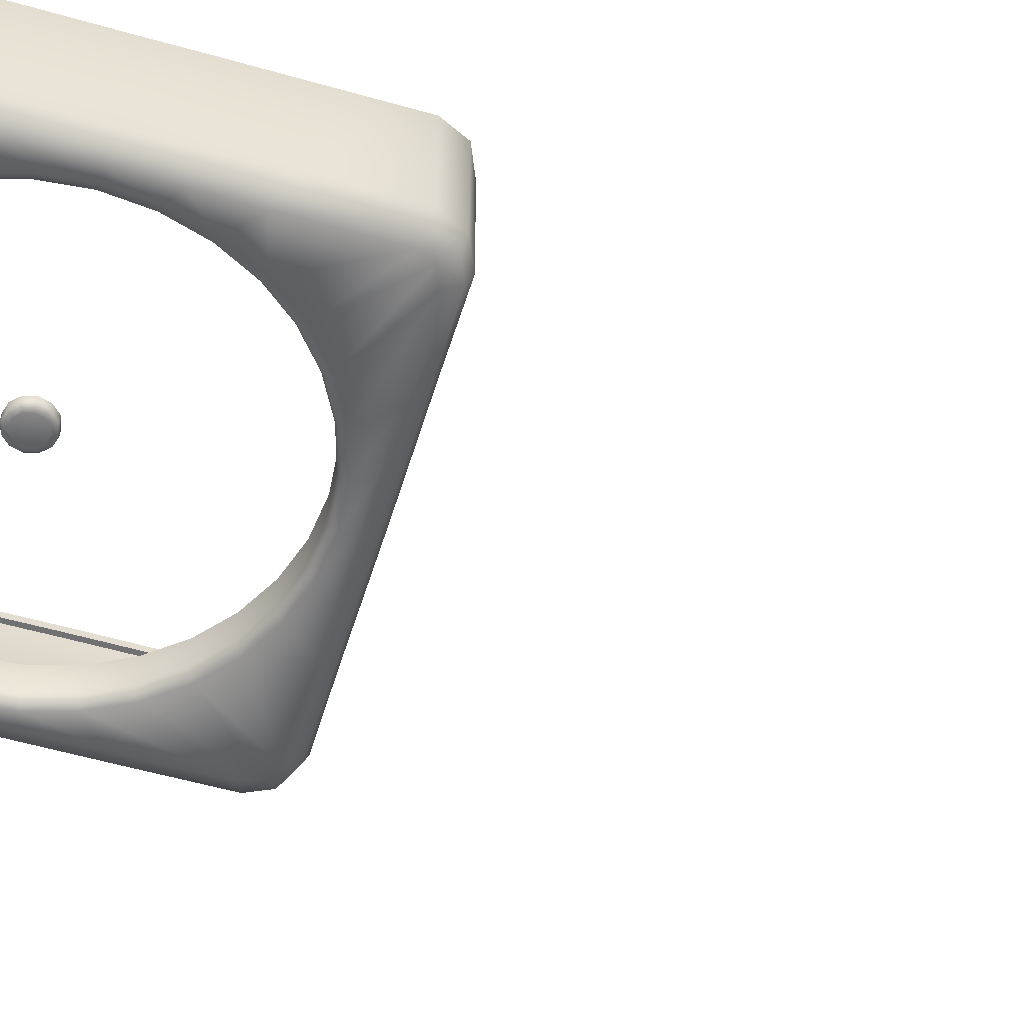
<metadata>
{"format":"obj","ext":"obj","renderer":"f3d","projection":"perspective","resolution":1024,"background":"white","views":[{"elev":-55.3,"azim":73.2,"up":"+Y"}]}
</metadata>
<code>
o AlarmClock_8_AlarmClock_8_0_GeomSubset_0
v 0.0005 -0.0005 -0.3525
v -0.0005 -0.0005 -0.3525
v 0.0005 0.0005 -0.3525
v -0.0005 0.0005 -0.3525
v 0.0005 -0.0005 -0.3525
v -0.0005 -0.0005 -0.3525
v 0.0005 0.0005 -0.3525
v -0.0005 0.0005 -0.3525
v 0.0005 -0.0005 -0.3525
v -0.0005 -0.0005 -0.3525
v 0.0005 0.0005 -0.3525
v -0.0005 0.0005 -0.3525
v 0.0005 -0.0005 -0.3525
v -0.0005 -0.0005 -0.3525
v 0.0005 0.0005 -0.3525
v -0.0005 0.0005 -0.3525
v 0.0005 -0.0005 -0.3525
v -0.0005 -0.0005 -0.3525
v 0.0005 0.0005 -0.3525
v -0.0005 0.0005 -0.3525
v 0 0.04387 -0.01019
v 0.0294 -0.02844 -0.08092
v 0 -0.02844 -0.01019
v 0.01504 -0.02844 -0.0853
v 9.3e-05 -0.02844 -0.08679
v -0.01485 -0.02844 -0.08534
v -0.02923 -0.02844 -0.081
v -0.04248 -0.02844 -0.07393
v -0.0541 -0.02844 -0.06442
v -0.06364 -0.02844 -0.05282
v -0.07074 -0.02844 -0.03959
v -0.07511 -0.02844 -0.02523
v -0.0766 -0.02844 -0.01028
v -0.07515 -0.02844 0.004663
v -0.07081 -0.02844 0.01904
v -0.06374 -0.02844 0.03229
v -0.05423 -0.02844 0.04391
v -0.04263 -0.02844 0.05345
v -0.0294 -0.02844 0.06055
v -0.01503 -0.02844 0.06492
v -9.3e-05 -0.02844 0.06641
v 0.01485 -0.02844 0.06496
v 0.02923 -0.02844 0.06062
v 0.04248 -0.02844 0.05355
v 0.0541 -0.02844 0.04404
v 0.06364 -0.02844 0.03245
v 0.07074 -0.02844 0.01921
v 0.07511 -0.02844 0.004845
v 0.0766 -0.02844 -0.0101
v 0.07515 -0.02844 -0.02504
v 0.07081 -0.02844 -0.03942
v 0.06374 -0.02844 -0.05267
v 0.05423 -0.02844 -0.06429
v 0.04263 -0.02844 -0.07383
v 0.08775 -0.03599 -0.09793
v 0.08604 -0.04156 -0.09616
v 0.08191 -0.04387 -0.09187
v 0.07703 -0.03599 -0.1026
v 0.07655 -0.04156 -0.1002
v 0.0754 -0.04387 -0.09467
v 0.04618 -0.03512 -0.1026
v 0.04461 -0.04131 -0.1005
v 0.04021 -0.04387 -0.09486
v 0.02309 -0.03561 -0.1026
v 0.02207 -0.04145 -0.1004
v 0.01951 -0.04386 -0.09487
v 0 -0.03599 -0.1026
v 1.4e-05 -0.04156 -0.1002
v 4.5e-05 -0.04368 -0.09495
v -0.02309 -0.03559 -0.1026
v -0.02204 -0.04144 -0.1004
v -0.01942 -0.04387 -0.09488
v -0.04618 -0.03511 -0.1026
v -0.04459 -0.0413 -0.1005
v -0.04014 -0.04387 -0.09487
v -0.07703 -0.03599 -0.1026
v -0.07655 -0.04156 -0.1002
v -0.0754 -0.04387 -0.09467
v -0.08775 -0.03599 -0.09793
v -0.08604 -0.04156 -0.09616
v -0.08191 -0.04387 -0.09187
v 0.08775 -0.03599 0.07755
v 0.08604 -0.04156 0.07578
v 0.08191 -0.04387 0.07149
v 0.07703 -0.03599 0.08217
v 0.07655 -0.04156 0.07986
v 0.0754 -0.04387 0.07429
v 0.04618 -0.03511 0.08217
v 0.04459 -0.0413 0.08015
v 0.04013 -0.04387 0.07448
v 0.02309 -0.03559 0.08217
v 0.02204 -0.04144 0.07998
v 0.01942 -0.04387 0.0745
v 0 -0.03599 0.08217
v -1.4e-05 -0.04156 0.07986
v -4.5e-05 -0.04368 0.07457
v -0.02309 -0.03561 0.08217
v -0.02207 -0.04145 0.07998
v -0.0195 -0.04387 0.07448
v -0.04618 -0.03512 0.08217
v -0.04461 -0.04131 0.08015
v -0.0402 -0.04387 0.07447
v -0.07703 -0.03599 0.08217
v -0.07655 -0.04156 0.07986
v -0.0754 -0.04387 0.07429
v -0.08775 -0.03599 0.07755
v -0.08604 -0.04156 0.07578
v -0.08191 -0.04387 0.07149
v 0.08775 0.03599 0.07755
v 0.08604 0.04156 0.07578
v 0.08191 0.04387 0.07149
v 0.0754 0.04387 0.07429
v 0.07655 0.04156 0.07986
v 0.07703 0.03599 0.08217
v 0.04618 0.03556 0.08217
v 0.04509 0.04143 0.07999
v 0.04247 0.04387 0.07474
v 0.02309 0.04387 0.07429
v 0.02309 0.04156 0.07986
v 0.02309 0.03599 0.08217
v 0 0.03599 0.08217
v 0 0.04156 0.07986
v 0 0.04387 0.07429
v -0.02309 0.04387 0.07429
v -0.02309 0.04156 0.07986
v -0.02309 0.03599 0.08217
v -0.04618 0.03556 0.08217
v -0.04509 0.04143 0.07999
v -0.04247 0.04387 0.07474
v -0.0754 0.04387 0.07429
v -0.07655 0.04156 0.07986
v -0.07703 0.03599 0.08217
v -0.08775 0.03599 0.07755
v -0.08604 0.04156 0.07578
v -0.08191 0.04387 0.07149
v 0.08775 0.03599 -0.09793
v 0.08604 0.04156 -0.09616
v 0.08191 0.04387 -0.09187
v 0.0754 0.04387 -0.09467
v 0.07655 0.04156 -0.1002
v 0.07703 0.03599 -0.1026
v 0.04618 0.03556 -0.1026
v 0.04509 0.04143 -0.1004
v 0.04247 0.04387 -0.09512
v 0.02309 0.04387 -0.09467
v 0.02309 0.04156 -0.1002
v 0.02309 0.03599 -0.1026
v 0 0.03599 -0.1026
v 0 0.04156 -0.1002
v 0 0.04387 -0.09467
v -0.02309 0.04387 -0.09467
v -0.02309 0.04156 -0.1002
v -0.02309 0.03599 -0.1026
v -0.04618 0.03556 -0.1026
v -0.04509 0.04143 -0.1004
v -0.04247 0.04387 -0.09512
v -0.0754 0.04387 -0.09467
v -0.07655 0.04156 -0.1002
v -0.07703 0.03599 -0.1026
v -0.08775 0.03599 -0.09793
v -0.08604 0.04156 -0.09616
v -0.08191 0.04387 -0.09187
v 0.09236 -0.03599 -0.08829
v 0.09005 -0.04156 -0.08776
v 0.08448 -0.04387 -0.0865
v -0.09236 -0.03599 -0.08829
v -0.09005 -0.04156 -0.08776
v -0.08448 -0.04387 -0.0865
v 0.09236 -0.03511 -0.05637
v 0.09034 -0.0413 -0.05478
v 0.08467 -0.04387 -0.05032
v -0.09236 -0.03512 -0.05637
v -0.09034 -0.04131 -0.0548
v -0.08467 -0.04387 -0.0504
v 0.09236 -0.03559 -0.03328
v 0.09017 -0.04144 -0.03223
v 0.08469 -0.04387 -0.02961
v -0.09236 -0.03561 -0.03328
v -0.09017 -0.04145 -0.03226
v -0.08468 -0.04386 -0.0297
v 0.09236 -0.03599 -0.01019
v 0.09005 -0.04156 -0.01018
v 0.08476 -0.04368 -0.01014
v -0.09236 -0.03599 -0.01019
v -0.09005 -0.04156 -0.0102
v -0.08476 -0.04368 -0.01023
v 0.09236 -0.03561 0.0129
v 0.09017 -0.04145 0.01188
v 0.08467 -0.04387 0.009308
v -0.09236 -0.03559 0.0129
v -0.09017 -0.04144 0.01185
v -0.08468 -0.04387 0.009227
v 0.09236 -0.03512 0.03599
v 0.09034 -0.04131 0.03442
v 0.08466 -0.04387 0.03001
v -0.09236 -0.03511 0.03599
v -0.09034 -0.0413 0.0344
v -0.08468 -0.04387 0.02995
v 0.09236 -0.03599 0.06791
v 0.09005 -0.04156 0.06739
v 0.08448 -0.04387 0.06612
v -0.09236 -0.03599 0.06791
v -0.09005 -0.04156 0.06739
v -0.08448 -0.04387 0.06612
v 0.08448 0.04387 0.06612
v 0.09005 0.04156 0.06739
v 0.09236 0.03599 0.06791
v -0.08448 0.04387 0.06612
v -0.09005 0.04156 0.06739
v -0.09236 0.03599 0.06791
v 0.09236 0.03556 0.03599
v 0.09018 0.04143 0.0349
v 0.08493 0.04387 0.03228
v -0.09236 0.03556 0.03599
v -0.09018 0.04143 0.0349
v -0.08493 0.04387 0.03228
v 0.08448 0.04387 0.0129
v 0.09005 0.04156 0.0129
v 0.09236 0.03599 0.0129
v -0.08448 0.04387 0.0129
v -0.09005 0.04156 0.0129
v -0.09236 0.03599 0.0129
v 0.09236 0.03599 -0.01019
v 0.09005 0.04156 -0.01019
v 0.08448 0.04387 -0.01019
v -0.09236 0.03599 -0.01019
v -0.09005 0.04156 -0.01019
v -0.08448 0.04387 -0.01019
v 0.08448 0.04387 -0.03328
v 0.09005 0.04156 -0.03328
v 0.09236 0.03599 -0.03328
v -0.08448 0.04387 -0.03328
v -0.09005 0.04156 -0.03328
v -0.09236 0.03599 -0.03328
v 0.09236 0.03556 -0.05637
v 0.09018 0.04143 -0.05528
v 0.08493 0.04387 -0.05266
v -0.09236 0.03556 -0.05637
v -0.09018 0.04143 -0.05528
v -0.08493 0.04387 -0.05266
v 0.08448 0.04387 -0.0865
v 0.09005 0.04156 -0.08776
v 0.09236 0.03599 -0.08829
v -0.08448 0.04387 -0.0865
v -0.09005 0.04156 -0.08776
v -0.09236 0.03599 -0.08829
v 0.04263 -0.04066 -0.07383
v 0.04316 -0.04292 -0.07462
v 0.04443 -0.04387 -0.07651
v 0.0294 -0.04066 -0.08092
v 0.02976 -0.04292 -0.0818
v 0.03064 -0.04387 -0.0839
v 0.01504 -0.04065 -0.0853
v 0.01522 -0.04292 -0.08623
v 0.01567 -0.04385 -0.08847
v 9.3e-05 -0.04062 -0.08679
v 9.4e-05 -0.04289 -0.08775
v 9.7e-05 -0.04379 -0.09005
v -0.01485 -0.04065 -0.08534
v -0.01504 -0.04292 -0.08627
v -0.01548 -0.04386 -0.08851
v -0.02923 -0.04066 -0.081
v -0.02959 -0.04292 -0.08187
v -0.03046 -0.04387 -0.08398
v -0.04248 -0.04066 -0.07393
v -0.043 -0.04292 -0.07472
v -0.04427 -0.04387 -0.07662
v -0.0541 -0.04066 -0.06442
v -0.05477 -0.04292 -0.06509
v -0.05638 -0.04387 -0.06671
v -0.06364 -0.04066 -0.05282
v -0.06442 -0.04292 -0.05335
v -0.06632 -0.04387 -0.05462
v -0.07074 -0.04066 -0.03959
v -0.07161 -0.04292 -0.03995
v -0.07371 -0.04387 -0.04083
v -0.07511 -0.04065 -0.02523
v -0.07604 -0.04292 -0.02541
v -0.07828 -0.04385 -0.02586
v -0.0766 -0.04062 -0.01028
v -0.07756 -0.04289 -0.01028
v -0.07986 -0.04379 -0.01029
v -0.07515 -0.04065 0.004663
v -0.07608 -0.04292 0.004846
v -0.07832 -0.04386 0.005289
v -0.07081 -0.04066 0.01904
v -0.07168 -0.04292 0.0194
v -0.07379 -0.04387 0.02027
v -0.06374 -0.04066 0.03229
v -0.06453 -0.04292 0.03281
v -0.06643 -0.04387 0.03408
v -0.05423 -0.04066 0.04391
v -0.0549 -0.04292 0.04458
v -0.05652 -0.04387 0.04619
v -0.04263 -0.04066 0.05345
v -0.04316 -0.04292 0.05423
v -0.04443 -0.04387 0.05613
v -0.0294 -0.04066 0.06055
v -0.02976 -0.04292 0.06142
v -0.03064 -0.04387 0.06352
v -0.01503 -0.04065 0.06492
v -0.01522 -0.04292 0.06585
v -0.01567 -0.04386 0.06809
v -9.3e-05 -0.04062 0.06641
v -9.4e-05 -0.04289 0.06737
v -9.7e-05 -0.04379 0.06967
v 0.01485 -0.04065 0.06496
v 0.01504 -0.04292 0.06589
v 0.01548 -0.04386 0.06813
v 0.02923 -0.04066 0.06062
v 0.02959 -0.04292 0.06149
v 0.03046 -0.04387 0.0636
v 0.04248 -0.04066 0.05355
v 0.043 -0.04292 0.05434
v 0.04427 -0.04387 0.05624
v 0.0541 -0.04066 0.04404
v 0.05477 -0.04292 0.04471
v 0.05638 -0.04387 0.04632
v 0.06364 -0.04066 0.03245
v 0.06442 -0.04292 0.03297
v 0.06632 -0.04387 0.03424
v 0.07074 -0.04066 0.01921
v 0.07161 -0.04292 0.01957
v 0.07371 -0.04387 0.02045
v 0.07511 -0.04065 0.004845
v 0.07604 -0.04292 0.005031
v 0.07828 -0.04386 0.005479
v 0.0766 -0.04062 -0.0101
v 0.07756 -0.04289 -0.0101
v 0.07986 -0.04379 -0.01009
v 0.07515 -0.04065 -0.02504
v 0.07608 -0.04292 -0.02523
v 0.07832 -0.04386 -0.02567
v 0.07081 -0.04066 -0.03942
v 0.07168 -0.04292 -0.03978
v 0.07379 -0.04387 -0.04065
v 0.06374 -0.04066 -0.05267
v 0.06453 -0.04292 -0.05319
v 0.06643 -0.04387 -0.05446
v 0.05423 -0.04066 -0.06429
v 0.0549 -0.04292 -0.06496
v 0.05652 -0.04387 -0.06657
v -0.08775 0.0092 0.07755
v -0.07703 0.0092 0.08217
v -0.04618 0.009254 0.08217
v -0.02309 0.009341 0.08217
v 0 0.0092 0.08217
v 0.02309 0.009347 0.08217
v 0.04618 0.009261 0.08217
v 0.07703 0.0092 0.08217
v 0.08775 0.0092 0.07755
v 0.09236 0.0092 0.06791
v 0.09236 0.009254 0.03599
v 0.09236 0.009341 0.0129
v 0.09236 0.0092 -0.01019
v 0.09236 0.009347 -0.03328
v 0.09236 0.009261 -0.05637
v 0.09236 0.0092 -0.08829
v 0.08775 0.0092 -0.09793
v 0.07703 0.0092 -0.1026
v 0.04618 0.009254 -0.1026
v 0.02309 0.009341 -0.1026
v 0 0.0092 -0.1026
v -0.02309 0.009347 -0.1026
v -0.04618 0.009261 -0.1026
v -0.07703 0.0092 -0.1026
v -0.08775 0.0092 -0.09793
v -0.09236 0.0092 -0.08829
v -0.09236 0.009254 -0.05637
v -0.09236 0.009341 -0.03328
v -0.09236 0.0092 -0.01019
v -0.09236 0.009347 0.0129
v -0.09236 0.009261 0.03599
v -0.09236 0.0092 0.06791
v -0.08775 0.01175 0.07755
v -0.07703 0.01175 0.08217
v -0.04618 0.01178 0.08217
v -0.02309 0.01188 0.08217
v 0 0.01175 0.08217
v 0.02309 0.01189 0.08217
v 0.04618 0.01179 0.08217
v 0.07703 0.01175 0.08217
v 0.08775 0.01175 0.07755
v 0.09236 0.01175 0.06791
v 0.09236 0.01178 0.03599
v 0.09236 0.01188 0.0129
v 0.09236 0.01175 -0.01019
v 0.09236 0.01189 -0.03328
v 0.09236 0.01179 -0.05637
v 0.09236 0.01175 -0.08829
v 0.08775 0.01175 -0.09793
v 0.07703 0.01175 -0.1026
v 0.04618 0.01178 -0.1026
v 0.02309 0.01188 -0.1026
v 0 0.01175 -0.1026
v -0.02309 0.01189 -0.1026
v -0.04618 0.01179 -0.1026
v -0.07703 0.01175 -0.1026
v -0.08775 0.01175 -0.09793
v -0.09236 0.01175 -0.08829
v -0.09236 0.01178 -0.05637
v -0.09236 0.01188 -0.03328
v -0.09236 0.01175 -0.01019
v -0.09236 0.01189 0.0129
v -0.09236 0.01179 0.03599
v -0.09236 0.01175 0.06791
v -0.08649 0.0092 0.07625
v -0.07665 0.0092 0.08032
v -0.08649 0.01175 0.07625
v -0.07665 0.01175 0.08032
v -0.04618 0.009254 0.08024
v -0.04618 0.01178 0.08024
v -0.02309 0.009341 0.08024
v -0.02309 0.01188 0.08024
v 0 0.0092 0.08024
v 0 0.01175 0.08024
v 0.02309 0.009347 0.08024
v 0.02309 0.01189 0.08024
v 0.04618 0.009261 0.08024
v 0.04618 0.01179 0.08024
v 0.07665 0.0092 0.08032
v 0.07665 0.01175 0.08032
v 0.08649 0.0092 0.07625
v 0.08649 0.01175 0.07625
v 0.09052 0.0092 0.06749
v 0.09052 0.01175 0.06749
v 0.09043 0.009254 0.03599
v 0.09043 0.01178 0.03599
v 0.09043 0.009341 0.0129
v 0.09043 0.01188 0.0129
v 0.09043 0.0092 -0.01019
v 0.09043 0.01175 -0.01019
v 0.09043 0.009347 -0.03328
v 0.09043 0.01189 -0.03328
v 0.09043 0.009261 -0.05637
v 0.09043 0.01179 -0.05637
v 0.09052 0.0092 -0.08787
v 0.09052 0.01175 -0.08787
v 0.08649 0.0092 -0.09663
v 0.08649 0.01175 -0.09663
v 0.07665 0.01175 -0.1007
v 0.07665 0.0092 -0.1007
v 0.04618 0.01178 -0.1006
v 0.04618 0.009254 -0.1006
v 0.02309 0.01188 -0.1006
v 0.02309 0.009341 -0.1006
v 0 0.01175 -0.1006
v 0 0.0092 -0.1006
v -0.02309 0.01189 -0.1006
v -0.02309 0.009347 -0.1006
v -0.04618 0.01179 -0.1006
v -0.04618 0.009261 -0.1006
v -0.07665 0.01175 -0.1007
v -0.07665 0.0092 -0.1007
v -0.08649 0.01175 -0.09663
v -0.08649 0.0092 -0.09663
v -0.09052 0.0092 -0.08787
v -0.09052 0.01175 -0.08787
v -0.09043 0.009254 -0.05637
v -0.09043 0.01178 -0.05637
v -0.09043 0.009341 -0.03328
v -0.09043 0.01188 -0.03328
v -0.09043 0.0092 -0.01019
v -0.09043 0.01175 -0.01019
v -0.09043 0.009347 0.0129
v -0.09043 0.01189 0.0129
v -0.09043 0.009261 0.03599
v -0.09043 0.01179 0.03599
v -0.09052 0.0092 0.06749
v -0.09052 0.01175 0.06749
v 0.0005 -0.0005 -0.3525
v -0.0005 -0.0005 -0.3525
v 0.0005 0.0005 -0.3525
v -0.0005 0.0005 -0.3525
v 0.0005 -0.0005 -0.3525
v -0.0005 -0.0005 -0.3525
v 0.0005 0.0005 -0.3525
v -0.0005 0.0005 -0.3525
v 0.0005 -0.0005 -0.3525
v -0.0005 -0.0005 -0.3525
v 0.0005 0.0005 -0.3525
v -0.0005 0.0005 -0.3525
v 0.0005 -0.0005 -0.3525
v -0.0005 -0.0005 -0.3525
v 0.0005 0.0005 -0.3525
v -0.0005 0.0005 -0.3525
v 0.0005 -0.0005 -0.3525
v -0.0005 -0.0005 -0.3525
v 0.0005 0.0005 -0.3525
v -0.0005 0.0005 -0.3525
v -0.006588 -0.02824 -0.006119
v -0.003804 -0.02824 -0.003334
v 0 -0.02824 -0.002315
v 0.003804 -0.02824 -0.003334
v 0.006588 -0.02824 -0.006119
v 0.007608 -0.02824 -0.009923
v 0.006588 -0.02824 -0.01373
v 0.003804 -0.02824 -0.01651
v 0 -0.02824 -0.01753
v -0.003804 -0.02824 -0.01651
v -0.006588 -0.02824 -0.01373
v -0.007608 -0.02824 -0.009923
v 0 -0.03255 -0.009923
v -0.006588 -0.0317 -0.006119
v -0.00601 -0.0323 -0.006453
v -0.004612 -0.03255 -0.00726
v -0.002663 -0.03255 -0.005311
v -0.00347 -0.0323 -0.003913
v -0.003804 -0.0317 -0.003334
v 0 -0.0317 -0.002315
v 0 -0.0323 -0.002984
v 0 -0.03255 -0.004597
v 0.002663 -0.03255 -0.005311
v 0.00347 -0.0323 -0.003913
v 0.003804 -0.0317 -0.003334
v 0.006588 -0.0317 -0.006119
v 0.00601 -0.0323 -0.006453
v 0.004612 -0.03255 -0.00726
v 0.005326 -0.03255 -0.009923
v 0.006939 -0.0323 -0.009923
v 0.007608 -0.0317 -0.009923
v 0.006588 -0.0317 -0.01373
v 0.00601 -0.0323 -0.01339
v 0.004612 -0.03255 -0.01259
v 0.002663 -0.03255 -0.01453
v 0.00347 -0.0323 -0.01593
v 0.003804 -0.0317 -0.01651
v 0 -0.0317 -0.01753
v 0 -0.0323 -0.01686
v 0 -0.03255 -0.01525
v -0.002663 -0.03255 -0.01453
v -0.00347 -0.0323 -0.01593
v -0.003804 -0.0317 -0.01651
v -0.006588 -0.0317 -0.01373
v -0.00601 -0.0323 -0.01339
v -0.004612 -0.03255 -0.01259
v -0.005326 -0.03255 -0.009923
v -0.006939 -0.0323 -0.009923
v -0.007608 -0.0317 -0.009923
f 1 2 4 3
f 82 85 350 351
f 85 88 349 350
f 88 91 348 349
f 91 94 347 348
f 94 97 346 347
f 97 100 345 346
f 100 103 344 345
f 103 106 343 344
f 359 360 58 55
f 360 361 61 58
f 361 362 64 61
f 362 363 67 64
f 363 364 70 67
f 364 365 73 70
f 365 366 76 73
f 366 367 79 76
f 79 367 368 166
f 166 368 369 172
f 172 369 370 178
f 178 370 371 184
f 184 371 372 190
f 190 372 373 196
f 196 373 374 202
f 202 374 343 106
f 359 55 163 358
f 358 163 169 357
f 357 169 175 356
f 356 175 181 355
f 355 181 187 354
f 354 187 193 353
f 353 193 199 352
f 352 199 82 351
f 55 56 164 163
f 56 57 165 164
f 57 56 59 60
f 56 55 58 59
f 60 59 62 63
f 59 58 61 62
f 63 62 65 66
f 62 61 64 65
f 66 65 68 69
f 65 64 67 68
f 69 68 71 72
f 68 67 70 71
f 72 71 74 75
f 71 70 73 74
f 75 74 77 78
f 74 73 76 77
f 78 77 80 81
f 77 76 79 80
f 82 83 86 85
f 83 84 87 86
f 85 86 89 88
f 86 87 90 89
f 88 89 92 91
f 89 90 93 92
f 91 92 95 94
f 92 93 96 95
f 94 95 98 97
f 95 96 99 98
f 97 98 101 100
f 98 99 102 101
f 100 101 104 103
f 101 102 105 104
f 103 104 107 106
f 104 105 108 107
f 106 107 203 202
f 107 108 204 203
f 163 164 170 169
f 164 165 171 170
f 81 80 167 168
f 80 79 166 167
f 169 170 176 175
f 170 171 177 176
f 168 167 173 174
f 167 166 172 173
f 175 176 182 181
f 176 177 183 182
f 174 173 179 180
f 173 172 178 179
f 181 182 188 187
f 182 183 189 188
f 180 179 185 186
f 179 178 184 185
f 187 188 194 193
f 188 189 195 194
f 186 185 191 192
f 185 184 190 191
f 193 194 200 199
f 194 195 201 200
f 192 191 197 198
f 191 190 196 197
f 84 83 200 201
f 83 82 199 200
f 198 197 203 204
f 197 196 202 203
f 250 253 24 22
f 253 256 25 24
f 256 259 26 25
f 259 262 27 26
f 262 265 28 27
f 265 268 29 28
f 268 271 30 29
f 271 274 31 30
f 274 277 32 31
f 277 280 33 32
f 280 283 34 33
f 283 286 35 34
f 286 289 36 35
f 289 292 37 36
f 292 295 38 37
f 295 298 39 38
f 298 301 40 39
f 301 304 41 40
f 304 307 42 41
f 307 310 43 42
f 310 313 44 43
f 313 316 45 44
f 316 319 46 45
f 319 322 47 46
f 322 325 48 47
f 325 328 49 48
f 328 331 50 49
f 331 334 51 50
f 334 337 52 51
f 337 340 53 52
f 340 247 54 53
f 247 250 22 54
f 60 63 252 249
f 63 66 255 252
f 66 69 258 255
f 69 72 261 258
f 72 75 264 261
f 75 78 267 264
f 78 81 270 267
f 81 168 273 270
f 168 174 276 273
f 174 180 279 276
f 180 186 282 279
f 186 192 285 282
f 192 198 288 285
f 198 204 291 288
f 204 108 294 291
f 108 105 297 294
f 105 102 300 297
f 102 99 303 300
f 99 96 306 303
f 96 93 309 306
f 93 90 312 309
f 90 87 315 312
f 87 84 318 315
f 84 201 321 318
f 201 195 324 321
f 195 189 327 324
f 189 183 330 327
f 183 177 333 330
f 177 171 336 333
f 171 165 339 336
f 165 57 342 339
f 57 60 249 342
f 247 248 251 250
f 248 249 252 251
f 250 251 254 253
f 251 252 255 254
f 253 254 257 256
f 254 255 258 257
f 256 257 260 259
f 257 258 261 260
f 259 260 263 262
f 260 261 264 263
f 262 263 266 265
f 263 264 267 266
f 265 266 269 268
f 266 267 270 269
f 268 269 272 271
f 269 270 273 272
f 271 272 275 274
f 272 273 276 275
f 274 275 278 277
f 275 276 279 278
f 277 278 281 280
f 278 279 282 281
f 280 281 284 283
f 281 282 285 284
f 283 284 287 286
f 284 285 288 287
f 286 287 290 289
f 287 288 291 290
f 289 290 293 292
f 290 291 294 293
f 292 293 296 295
f 293 294 297 296
f 295 296 299 298
f 296 297 300 299
f 298 299 302 301
f 299 300 303 302
f 301 302 305 304
f 302 303 306 305
f 304 305 308 307
f 305 306 309 308
f 307 308 311 310
f 308 309 312 311
f 310 311 314 313
f 311 312 315 314
f 313 314 317 316
f 314 315 318 317
f 316 317 320 319
f 317 318 321 320
f 319 320 323 322
f 320 321 324 323
f 322 323 326 325
f 323 324 327 326
f 325 326 329 328
f 326 327 330 329
f 328 329 332 331
f 329 330 333 332
f 331 332 335 334
f 332 333 336 335
f 334 335 338 337
f 335 336 339 338
f 337 338 341 340
f 338 339 342 341
f 249 248 341 342
f 248 247 340 341
f 408 407 409 410
f 411 408 410 412
f 413 411 412 414
f 415 413 414 416
f 417 415 416 418
f 419 417 418 420
f 421 419 420 422
f 423 421 422 424
f 426 425 423 424
f 428 427 425 426
f 430 429 427 428
f 432 431 429 430
f 434 433 431 432
f 436 435 433 434
f 438 437 435 436
f 440 439 437 438
f 440 441 442 439
f 441 443 444 442
f 443 445 446 444
f 445 447 448 446
f 447 449 450 448
f 449 451 452 450
f 451 453 454 452
f 453 455 456 454
f 457 456 455 458
f 459 457 458 460
f 461 459 460 462
f 463 461 462 464
f 465 463 464 466
f 467 465 466 468
f 469 467 468 470
f 407 469 470 409
f 344 343 407 408
f 345 344 408 411
f 346 345 411 413
f 347 346 413 415
f 348 347 415 417
f 349 348 417 419
f 350 349 419 421
f 351 350 421 423
f 352 351 423 425
f 353 352 425 427
f 354 353 427 429
f 355 354 429 431
f 356 355 431 433
f 357 356 433 435
f 358 357 435 437
f 359 358 437 439
f 360 359 439 442
f 361 360 442 444
f 362 361 444 446
f 363 362 446 448
f 364 363 448 450
f 365 364 450 452
f 366 365 452 454
f 367 366 454 456
f 368 367 456 457
f 369 368 457 459
f 370 369 459 461
f 371 370 461 463
f 372 371 463 465
f 373 372 465 467
f 374 373 467 469
f 343 374 469 407
f 471 472 474 473
f 506 505 508 507
f 505 504 509 508
f 512 511 514 513
f 511 510 515 514
f 518 517 520 519
f 517 516 521 520
f 524 523 526 525
f 523 522 527 526
f 530 529 532 531
f 529 528 533 532
f 536 535 538 537
f 535 534 539 538
f 491 492 509 504
f 492 493 510 509
f 493 494 515 510
f 494 495 516 515
f 495 496 521 516
f 496 497 522 521
f 497 498 527 522
f 498 499 528 527
f 499 500 533 528
f 500 501 534 533
f 501 502 539 534
f 502 491 504 539
f 503 506 507 512
f 503 512 513 518
f 503 518 519 524
f 503 524 525 530
f 503 530 531 536
f 503 536 537 506
f 507 508 511 512
f 508 509 510 511
f 513 514 517 518
f 514 515 516 517
f 519 520 523 524
f 520 521 522 523
f 525 526 529 530
f 526 527 528 529
f 531 532 535 536
f 532 533 534 535
f 504 505 538 539
f 505 506 537 538

</code>
